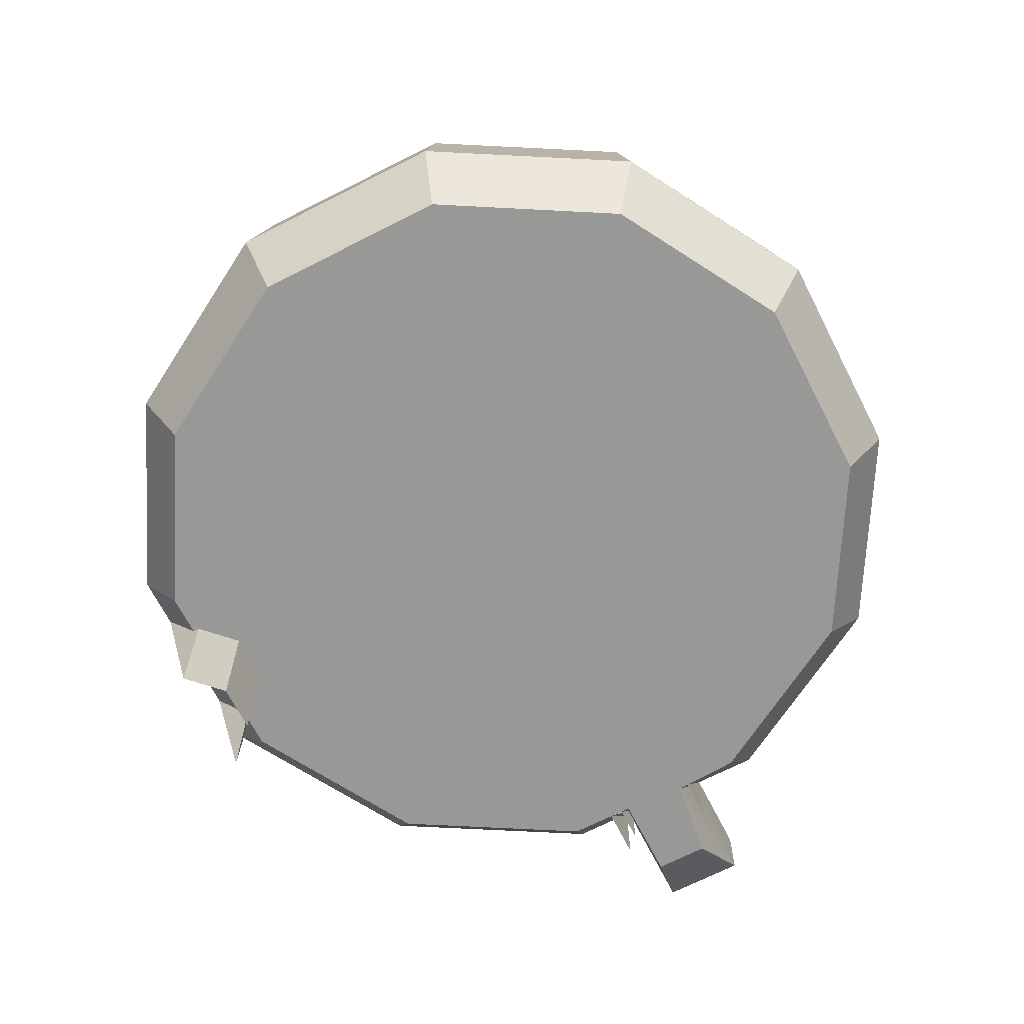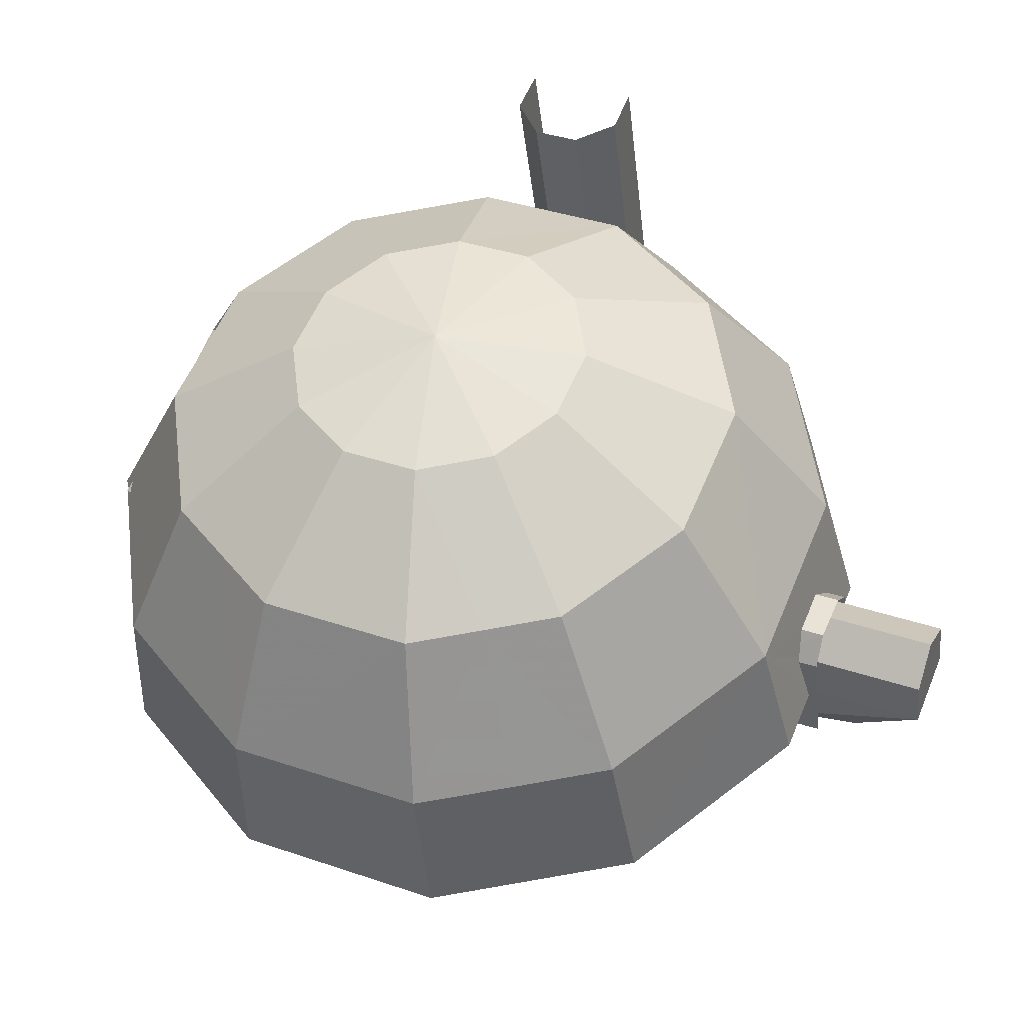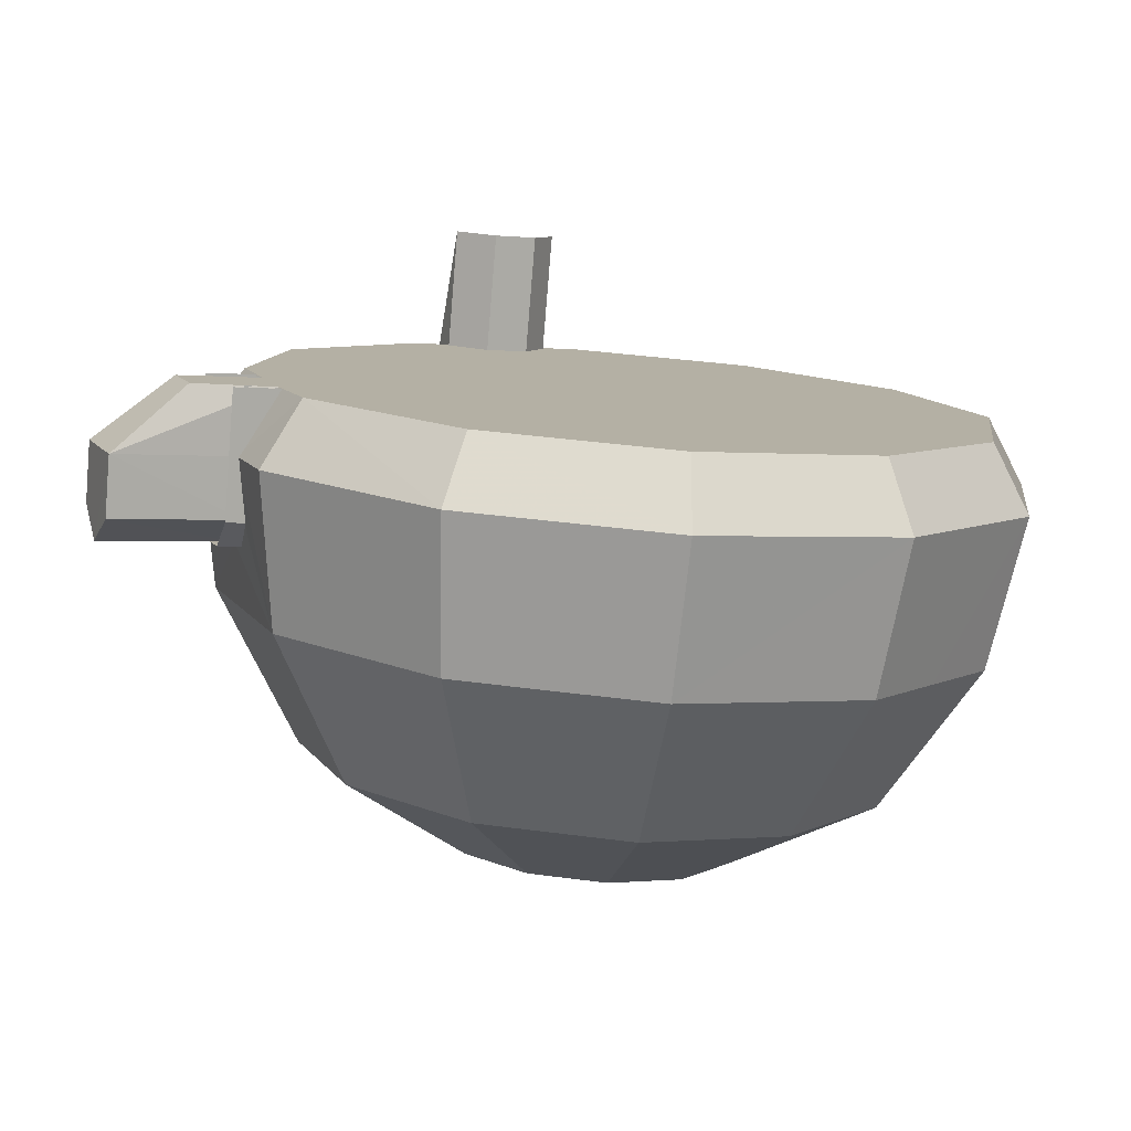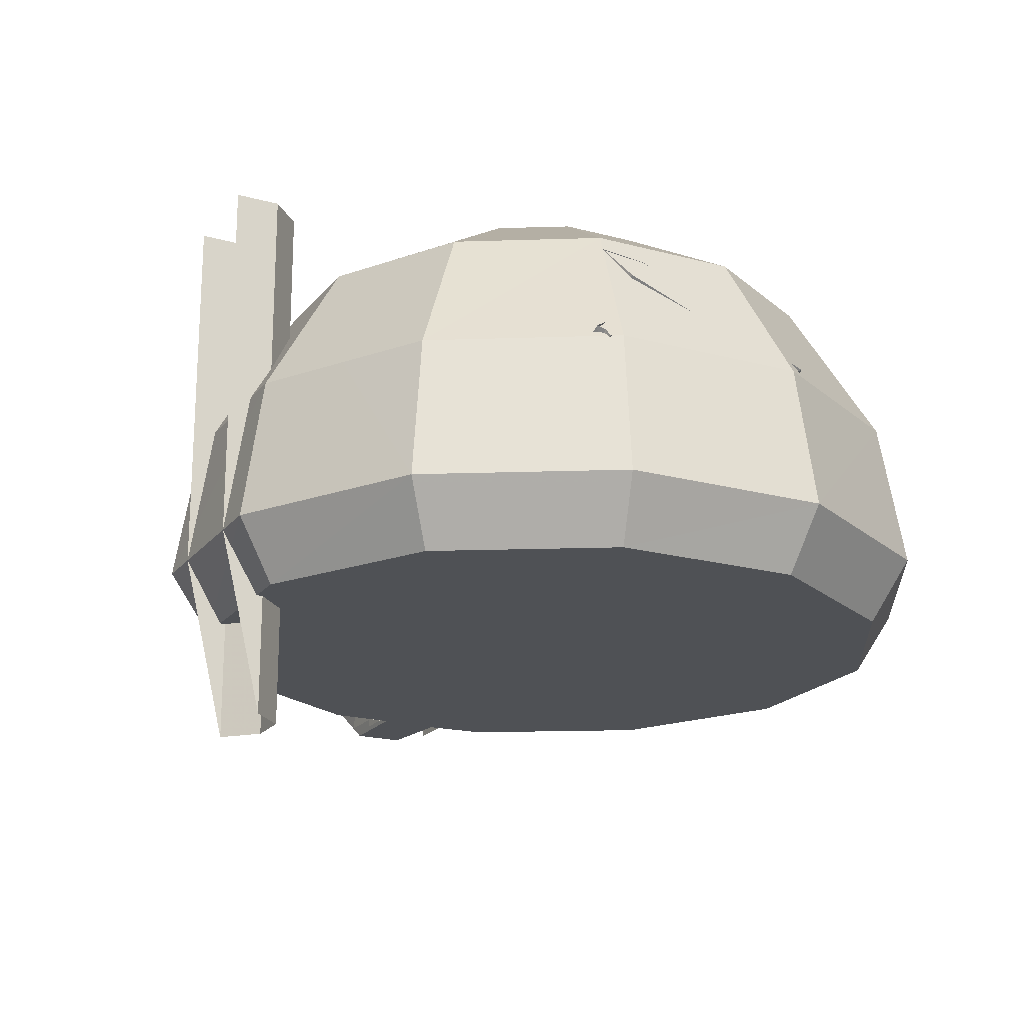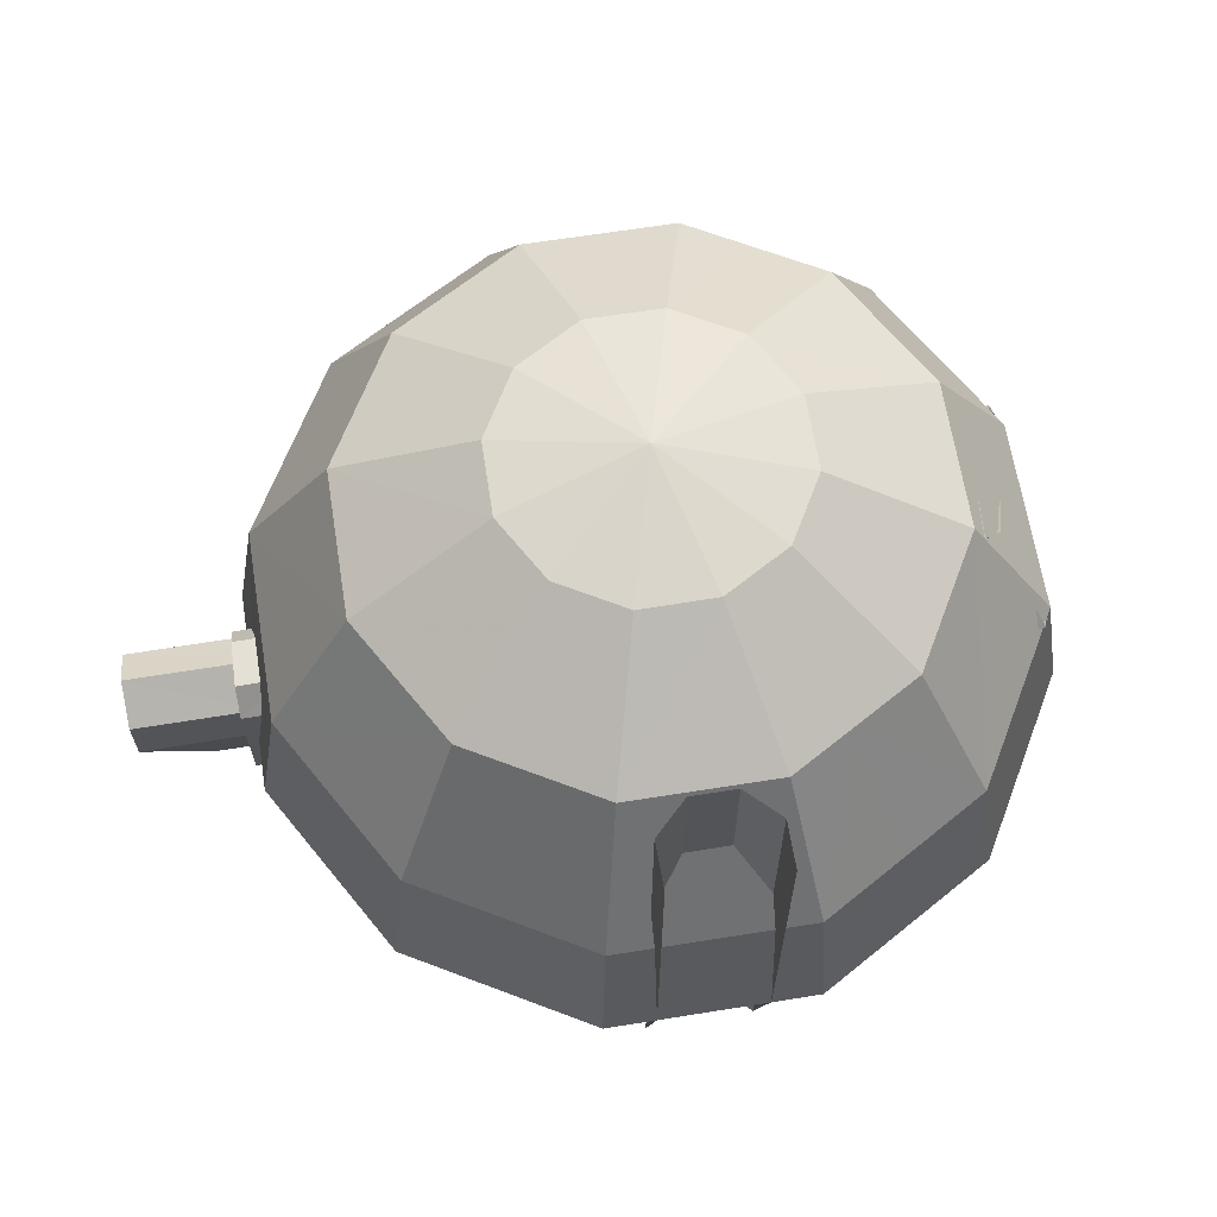
<metadata>
{"format":"obj","ext":"obj","renderer":"f3d","projection":"perspective","resolution":1024,"background":"white","views":[{"elev":-68.4,"azim":94.6,"up":"+Y"},{"elev":-36.7,"azim":-173.5,"up":"+Z"},{"elev":-79.2,"azim":-4.7,"up":"+Z"},{"elev":-19.7,"azim":40.9,"up":"+Y"},{"elev":65.6,"azim":-31.6,"up":"+Y"}]}
</metadata>
<code>
v 1207 415 1123
v 1194 406 1119
v 1176 425 1184
v 1325 294 995
v 1316 288 992
v 1183 374 1137
v 1309 266 1004
v 1248 371 1010
v 1235 362 1005
v 1221 421 968
v 1254 266 1191
v 1245 260 1189
v 1199 371 1014
v 1221 266 1194
v 1176 425 1184
v 1207 365 1165
v 1220 373 1169
v 1325 260 1023
v 1334 266 1026
v 1183 374 1137
v 1309 266 1004
v 1221 421 968
v 1198 404 1034
v 1211 413 1038
v 1220 288 1208
v 1229 294 1210
v 1199 371 1014
v 1221 266 1194
v 1321 308 980
v 1309 266 1004
v 1329 280 1011
v 1300 294 973
f 1 2 3
f 4 2 1
f 4 5 2
f 6 2 5
f 3 2 6
f 6 5 7
f 8 9 10
f 11 9 8
f 11 12 9
f 13 9 12
f 10 9 13
f 13 12 14
f 15 16 17
f 17 16 18
f 17 18 19
f 20 18 16
f 20 16 15
f 20 21 18
f 22 23 24
f 24 23 25
f 24 25 26
f 27 25 23
f 27 23 22
f 27 28 25
f 29 30 31
f 29 32 30
v 1341 269 997
v 1312 283 960
v 1332 296 967
v 1321 255 991
v 1350 241 1028
v 1330 228 1021
v 1297 312 962
v 1309 320 966
v 1329 280 1011
v 1318 239 1035
v 1338 253 1041
v 1309 266 1004
v 1316 236 1062
v 1328 244 1065
v 1335 238 1058
v 1330 228 1021
v 1350 241 1028
v 1323 230 1054
v 1302 327 974
v 1300 294 973
v 1321 308 980
v 1290 319 970
v 1267 252 1182
v 1221 266 1194
v 1242 280 1201
v 1246 239 1175
v 1197 294 1214
v 1217 308 1220
v 1186 319 1210
v 1198 327 1214
f 33 34 35
f 33 36 34
f 37 36 33
f 37 38 36
f 35 34 39
f 35 39 40
f 41 42 43
f 41 44 42
f 43 42 45
f 43 45 46
f 47 48 49
f 47 50 48
f 51 52 53
f 51 54 52
f 55 56 57
f 55 58 56
f 57 56 59
f 57 59 60
f 60 59 61
f 60 61 62
v 1243 269 1219
v 1248 228 1193
v 1268 241 1200
v 1223 256 1212
v 1218 297 1238
v 1198 283 1231
v 1262 229 1163
v 1274 237 1167
v 1199 321 1224
v 1198 283 1231
v 1218 297 1238
v 1187 313 1221
v 1273 244 1156
v 1246 239 1175
v 1267 252 1182
v 1261 236 1153
v 1221 266 1194
v 1262 229 1163
v 1261 236 1153
v 1186 319 1210
v 1197 294 1214
v 1187 313 1221
v 1223 256 1212
v 1197 294 1214
v 1330 228 1021
v 1316 236 1062
v 1318 239 1035
v 1323 230 1054
v 1321 255 991
v 1318 239 1035
v 1309 266 1004
v 1330 228 1021
f 63 64 65
f 63 66 64
f 67 66 63
f 67 68 66
f 65 64 69
f 65 69 70
f 71 72 73
f 71 74 72
f 75 76 77
f 75 78 76
f 64 79 76
f 64 66 79
f 80 64 76
f 80 76 81
f 72 82 83
f 72 84 82
f 85 86 79
f 85 68 86
f 87 88 89
f 87 90 88
f 91 92 93
f 91 94 92
v 1312 283 960
v 1309 266 1004
v 1300 294 973
v 1321 255 991
v 1297 312 962
v 1290 319 970
v 1328 244 1065
v 1323 230 1054
v 1335 238 1058
v 1316 236 1062
v 1309 320 966
v 1290 319 970
v 1302 327 974
v 1297 312 962
v 1198 327 1214
v 1187 313 1221
v 1199 321 1224
v 1186 319 1210
v 1274 237 1167
v 1261 236 1153
v 1273 244 1156
v 1262 229 1163
v 1377 236 957
v 1363 234 941
v 1376 242 945
v 1356 222 951
v 1381 225 965
v 1369 216 960
v 1248 237 1272
v 1243 217 1265
v 1256 226 1270
v 1228 223 1266
f 95 96 97
f 95 98 96
f 99 95 97
f 99 97 100
f 101 102 103
f 101 104 102
f 105 106 107
f 105 108 106
f 109 110 111
f 109 112 110
f 113 114 115
f 113 116 114
f 117 118 119
f 117 120 118
f 121 120 117
f 121 122 120
f 123 124 125
f 123 126 124
v 1240 243 1282
v 1228 223 1266
v 1248 237 1272
v 1227 235 1278
v 1376 242 945
v 1326 269 983
v 1338 278 988
v 1363 234 941
v 1321 255 991
v 1356 222 951
v 1344 260 1007
v 1369 216 960
v 1381 225 965
v 1331 252 1003
v 1321 255 991
v 1356 222 951
v 1256 226 1270
v 1238 252 1209
v 1251 260 1213
v 1243 217 1265
v 1223 256 1212
v 1228 223 1266
v 1235 278 1225
v 1227 235 1278
v 1240 243 1282
v 1222 269 1221
v 1223 256 1212
v 1228 223 1266
v 531 0 1359
v 531 -283 1359
v 506 0 1423
v 531 284 1359
f 127 128 129
f 127 130 128
f 131 132 133
f 131 134 132
f 135 132 134
f 135 134 136
f 137 138 139
f 137 140 138
f 141 138 140
f 141 142 138
f 143 144 145
f 143 146 144
f 147 144 146
f 147 146 148
f 149 150 151
f 149 152 150
f 153 150 152
f 153 154 150
f 155 156 157
f 157 158 155
v 595 -283 1333
v 531 -283 1359
v 531 0 1359
v 531 284 1359
v 595 284 1333
v 595 578 1333
v 658 578 1359
v 658 284 1359
v 531 578 1359
v 595 0 1333
v 595 -283 1333
v 531 0 1359
v 658 0 1359
v 658 -283 1359
v 658 284 1359
v 595 284 1333
v 685 0 1422
v 658 -283 1359
v 658 0 1359
v 658 284 1359
v 685 0 1422
v 685 -283 1422
v 658 -283 1359
v 659 0 1486
v 659 284 1486
v 685 284 1422
v 659 578 1486
v 685 578 1422
v 658 284 1359
v 658 578 1359
f 159 160 161
f 161 162 163
f 162 164 163
f 163 164 165
f 163 165 166
f 162 167 164
f 168 169 170
f 171 169 168
f 171 172 169
f 168 173 171
f 168 174 173
f 170 174 168
f 175 176 177
f 177 178 175
f 179 180 181
f 182 180 179
f 179 183 182
f 179 184 183
f 184 185 183
f 184 186 185
f 187 186 184
f 187 184 179
f 187 188 186
v 506 284 1423
v 531 578 1359
v 531 284 1359
v 506 578 1423
v 506 0 1423
v 214 -97 744
v 284 0 772
v 214 0 744
v 284 -97 772
v 284 91 772
v 214 91 744
v 284 -97 772
v 289 0 753
v 284 0 772
v 289 -97 753
v 289 82 753
v 284 91 772
v 281 -97 640
v 328 0 659
v 281 0 640
v 328 -97 659
v 328 82 659
v 281 82 640
v 339 0 642
v 339 -97 642
v 328 -97 659
v 339 91 642
v 242 0 734
v 289 -97 753
v 242 -97 734
v 289 0 753
v 242 82 734
f 189 190 191
f 189 192 190
f 193 189 191
f 194 195 196
f 194 197 195
f 196 195 198
f 196 198 199
f 200 201 202
f 200 203 201
f 202 201 204
f 202 204 205
f 206 207 208
f 206 209 207
f 208 207 210
f 208 210 211
f 210 207 212
f 213 212 207
f 213 207 214
f 210 212 215
f 216 217 218
f 216 219 217
f 220 219 216
v 269 0 615
v 339 -97 642
v 269 -97 615
v 339 0 642
v 269 91 615
v 339 91 642
v 242 82 734
v 289 82 753
v 289 0 753
v 250 112 712
v 289 82 753
v 242 82 734
v 297 112 731
v 272 112 662
v 297 112 731
v 250 112 712
v 320 112 681
v 281 82 640
v 320 112 681
v 272 112 662
v 328 82 659
v 256 131 647
v 339 91 642
v 269 91 615
v 326 131 675
v 227 131 712
v 326 131 675
v 256 131 647
v 297 131 739
v 214 91 744
v 297 131 739
v 227 131 712
f 221 222 223
f 221 224 222
f 225 224 221
f 225 226 224
f 227 228 229
f 230 231 232
f 230 233 231
f 234 235 236
f 234 237 235
f 238 239 240
f 238 241 239
f 242 243 244
f 242 245 243
f 246 247 248
f 246 249 247
f 250 251 252
v 214 91 744
v 284 91 772
v 297 131 739
v 284 91 772
v 297 112 731
v 297 131 739
v 289 82 753
v 297 131 739
v 320 112 681
v 326 131 675
v 297 112 731
v 326 131 675
v 328 82 659
v 339 91 642
v 320 112 681
v 292 89 635
v 114 0 562
v 278 0 630
v 114 89 562
v 275 131 693
v 91 131 617
v 246 89 746
v 91 131 617
v 275 131 693
v 68 89 673
v 233 0 740
v 68 0 673
v 68 89 673
v 68 0 673
v 91 131 617
v 114 89 562
f 253 254 255
f 256 257 258
f 256 259 257
f 260 261 262
f 260 263 261
f 264 265 266
f 264 267 265
f 268 269 270
f 268 271 269
f 272 271 268
f 272 273 271
f 274 275 276
f 274 277 275
f 278 277 274
f 278 279 277
f 269 280 281
f 269 282 280
f 269 283 282
v 652 284 1326
v 622 284 1314
v 627 284 1346
v 595 284 1333
v 658 284 1359
v 658 284 1359
v 647 184 1354
v 652 284 1326
v 609 184 1338
v 595 284 1333
v 622 284 1314
v 652 284 1326
v 647 184 1354
v 988 582 1041
v 896 582 1112
v 809 617 904
v 1018 582 817
v 1033 582 933
v 947 582 725
v 1018 582 817
v 631 582 767
v 723 582 696
v 672 582 1083
v 601 582 990
v 780 582 1127
v 896 582 1112
v 1033 582 933
v 988 582 1041
v 809 617 904
v 839 582 680
v 947 582 725
f 284 285 286
f 287 286 285
f 288 284 286
f 289 290 291
f 292 293 294
f 295 292 294
f 295 296 292
f 297 298 299
f 300 301 299
f 302 303 299
f 304 305 299
f 299 306 307
f 308 299 309
f 310 311 312
f 313 314 312
v 723 582 696
v 839 582 680
v 809 617 904
v 586 582 874
v 631 582 767
v 601 582 990
v 586 582 874
v 780 582 1127
v 672 582 1083
v 366 227 1244
v 457 227 1363
v 434 0 1393
v 240 0 1140
v 275 227 1126
v 434 0 1393
v 734 227 1478
v 729 0 1515
v 457 227 1363
v 457 227 1363
v 752 454 1343
v 734 227 1478
v 540 454 1255
v 729 0 1515
v 734 227 1478
v 883 227 1458
v 1046 0 1473
v 1031 227 1438
v 1046 0 1473
v 1269 227 1256
v 1299 0 1279
v 1031 227 1438
f 315 316 317
f 317 318 319
f 317 320 321
f 317 322 323
f 324 325 326
f 327 324 326
f 327 328 324
f 329 330 331
f 329 332 330
f 333 334 335
f 333 336 334
f 337 338 339
f 337 339 340
f 339 341 340
f 342 343 344
f 342 345 343
v 1031 227 1438
v 1161 454 1173
v 1269 227 1256
v 979 454 1313
v 1299 0 1279
v 1383 227 979
v 1421 0 984
v 1269 227 1256
v 1269 227 1256
v 1249 454 961
v 1383 227 979
v 1161 454 1173
v 1421 0 984
v 1344 227 682
v 1379 0 667
v 1383 227 979
v 1383 227 979
v 1219 454 734
v 1344 227 682
v 1249 454 961
v 1253 227 563
v 1162 227 444
v 1185 0 414
v 1379 0 667
v 1344 227 682
v 1185 0 414
v 885 227 330
v 890 0 292
v 1162 227 444
v 1162 227 444
v 867 454 464
v 885 227 330
f 346 347 348
f 346 349 347
f 350 351 352
f 350 353 351
f 354 355 356
f 354 357 355
f 358 359 360
f 358 361 359
f 362 363 364
f 362 365 363
f 366 367 368
f 369 366 368
f 369 370 366
f 371 372 373
f 371 374 372
f 375 376 377
v 1162 227 444
v 1079 454 552
v 867 454 464
v 890 0 292
v 885 227 330
v 736 227 349
v 573 0 334
v 588 227 369
v 573 0 334
v 350 227 552
v 320 0 529
v 588 227 369
v 588 227 369
v 458 454 634
v 350 227 552
v 640 454 494
v 350 227 552
v 370 454 846
v 236 227 829
v 458 454 634
v 198 0 824
v 275 227 1126
v 240 0 1140
v 236 227 829
v 236 227 829
v 400 454 1073
v 275 227 1126
v 370 454 846
v 672 582 1083
v 540 454 1255
v 470 454 1164
v 601 582 990
f 378 379 380
f 381 382 383
f 381 383 384
f 383 385 384
f 386 387 388
f 386 389 387
f 390 391 392
f 390 393 391
f 394 395 396
f 394 397 395
f 398 399 400
f 398 401 399
f 402 403 404
f 402 405 403
f 406 407 408
f 409 406 408
v 400 454 1073
v 601 582 990
v 470 454 1164
v 540 454 1255
v 780 582 1127
v 752 454 1343
v 672 582 1083
v 896 582 1112
v 979 454 1313
v 866 454 1328
v 780 582 1127
v 752 454 1343
v 979 454 1313
v 988 582 1041
v 1161 454 1173
v 896 582 1112
v 1161 454 1173
v 1033 582 933
v 1249 454 961
v 988 582 1041
v 1249 454 961
v 1018 582 817
v 1219 454 734
v 1033 582 933
v 947 582 725
v 1079 454 552
v 1149 454 643
v 1018 582 817
v 1219 454 734
v 1079 454 552
v 839 582 680
v 867 454 464
f 410 411 412
f 413 414 415
f 413 416 414
f 417 418 419
f 420 417 419
f 421 420 419
f 422 423 424
f 422 425 423
f 426 427 428
f 426 429 427
f 430 431 432
f 430 433 431
f 434 435 436
f 437 434 436
f 438 437 436
f 439 440 441
v 1079 454 552
v 947 582 725
v 839 582 680
v 723 582 696
v 640 454 494
v 753 454 479
v 839 582 680
v 867 454 464
v 640 454 494
v 631 582 767
v 458 454 634
v 723 582 696
v 458 454 634
v 586 582 874
v 370 454 846
v 631 582 767
v 370 454 846
v 601 582 990
v 400 454 1073
v 586 582 874
v 198 0 824
v 246 89 746
v 236 227 829
v 233 0 740
v 275 131 693
v 350 227 552
v 292 89 635
v 278 0 630
v 320 0 529
v 470 454 1164
v 457 227 1363
v 366 227 1244
f 442 443 444
f 445 446 447
f 448 445 447
f 449 448 447
f 450 451 452
f 450 453 451
f 454 455 456
f 454 457 455
f 458 459 460
f 458 461 459
f 462 463 464
f 462 465 463
f 464 463 466
f 467 464 466
f 466 468 467
f 469 467 468
f 469 470 467
f 471 472 473
v 470 454 1164
v 540 454 1255
v 457 227 1363
v 275 227 1126
v 366 227 1244
v 400 454 1073
v 866 454 1328
v 1031 227 1438
v 883 227 1458
v 979 454 1313
v 734 227 1478
v 752 454 1343
v 1149 454 643
v 1162 227 444
v 1253 227 563
v 1079 454 552
v 1344 227 682
v 1219 454 734
v 753 454 479
v 588 227 369
v 736 227 349
v 640 454 494
v 885 227 330
v 867 454 464
v 573 0 334
v 369 -97 566
v 597 -97 391
v 320 0 529
v 890 0 292
v 882 -97 353
v 1185 0 414
v 1147 -97 463
f 474 475 476
f 477 474 478
f 477 479 474
f 480 481 482
f 480 483 481
f 484 480 482
f 484 485 480
f 486 487 488
f 486 489 487
f 490 486 488
f 490 491 486
f 492 493 494
f 492 495 493
f 496 492 494
f 496 497 492
f 498 499 500
f 498 501 499
f 502 498 500
f 502 500 503
f 504 502 503
f 504 503 505
v 1379 0 667
v 1147 -97 463
v 1322 -97 691
v 1185 0 414
v 1360 -97 976
v 1421 0 984
v 1250 -97 1241
v 1299 0 1279
v 1022 -97 1416
v 1046 0 1473
v 737 -97 1454
v 729 0 1515
v 472 -97 1344
v 434 0 1393
v 297 -97 1116
v 240 0 1140
v 259 -97 832
v 198 0 824
v 296 -97 742
v 233 0 740
v 179 -97 694
v 68 0 673
v 209 -97 622
v 114 0 562
v 327 -97 654
v 278 0 630
v 369 -97 566
v 320 0 529
v 809 -97 904
v 597 -97 391
v 882 -97 353
f 506 507 508
f 506 509 507
f 506 508 510
f 506 510 511
f 512 511 510
f 512 513 511
f 513 512 514
f 513 514 515
f 515 514 516
f 515 516 517
f 517 516 518
f 517 518 519
f 519 518 520
f 519 520 521
f 521 520 522
f 521 522 523
f 523 522 524
f 523 524 525
f 525 524 526
f 525 526 527
f 527 526 528
f 527 528 529
f 529 528 530
f 530 526 524
f 530 528 526
f 529 530 531
f 532 531 530
f 532 533 531
f 512 534 514
f 514 534 516
f 516 534 518
f 520 518 534
f 534 522 520
f 524 522 534
f 530 524 534
f 532 530 534
f 507 534 508
f 508 534 510
f 512 510 534
f 532 534 535
f 536 535 534
f 534 507 536
v 278 0 630
v 68 0 673
v 233 0 740
v 114 0 562
v 809 0 904
v 320 0 529
v 573 0 334
v 890 0 292
v 198 0 824
v 240 0 1140
v 434 0 1393
v 1185 0 414
v 1379 0 667
v 1421 0 984
v 1299 0 1279
v 1046 0 1473
v 729 0 1515
f 537 538 539
f 537 540 538
f 537 539 541
f 542 537 541
f 542 541 543
f 544 543 541
f 539 545 541
f 541 545 546
f 546 547 541
f 541 548 544
f 548 541 549
f 549 541 550
f 551 550 541
f 551 541 552
f 552 541 553
f 553 541 547

</code>
